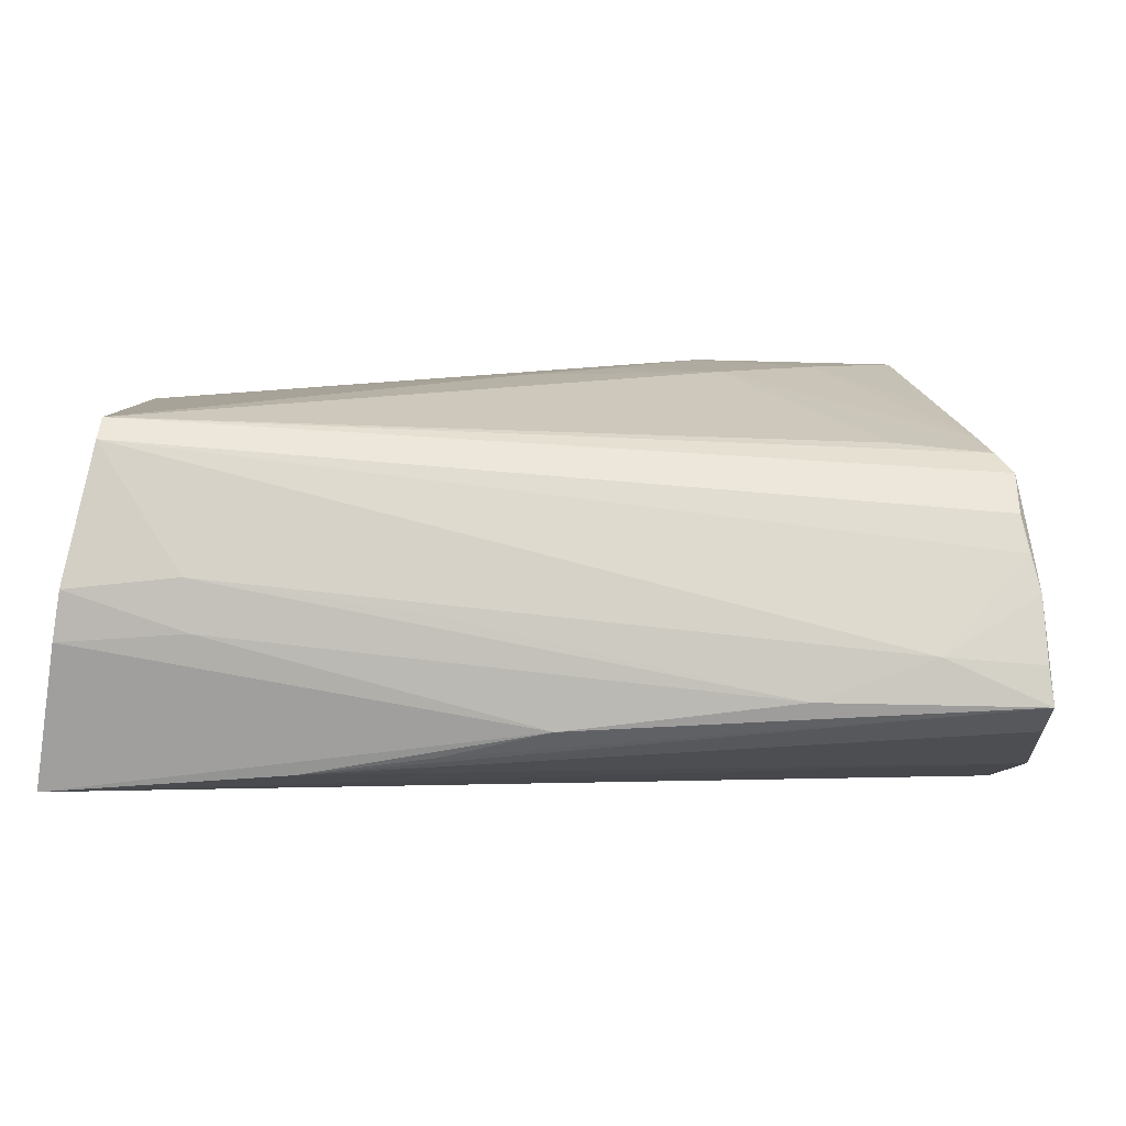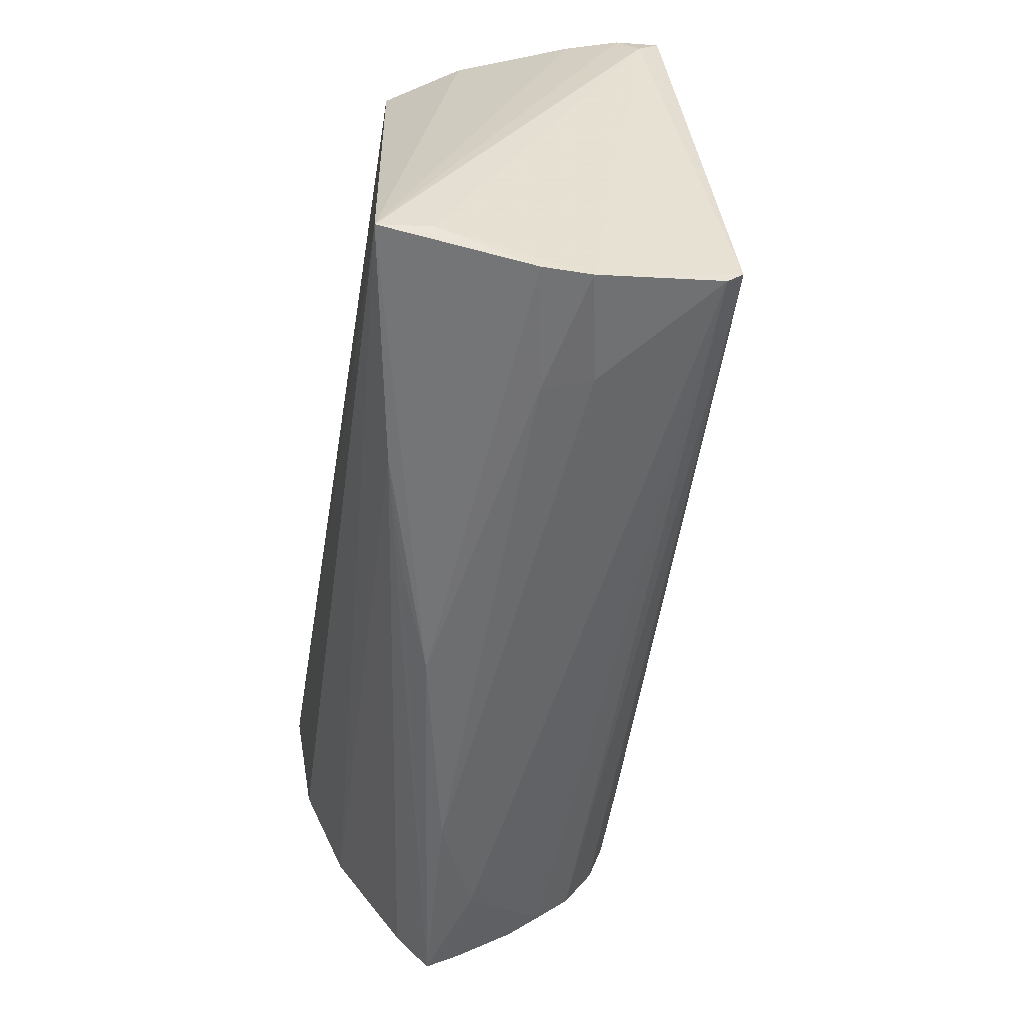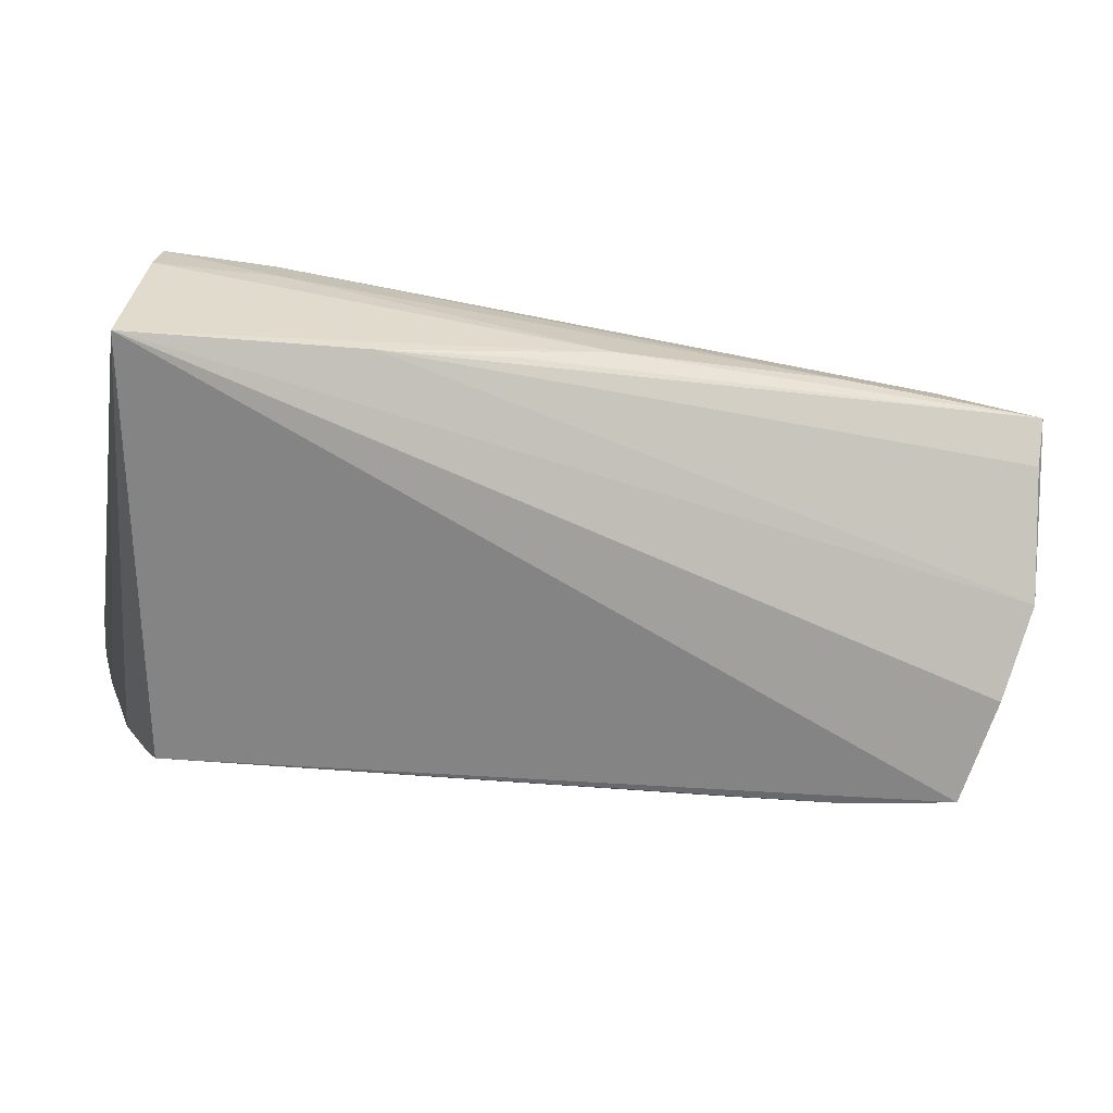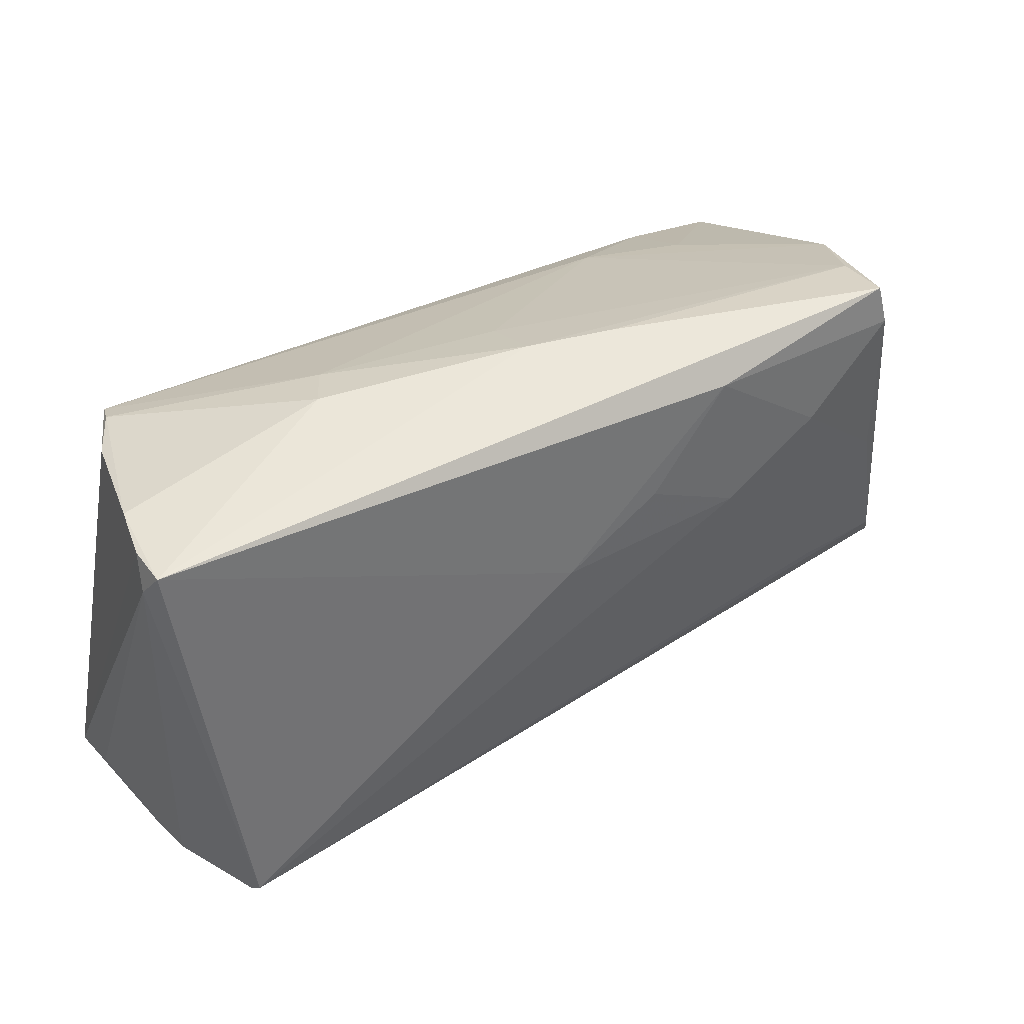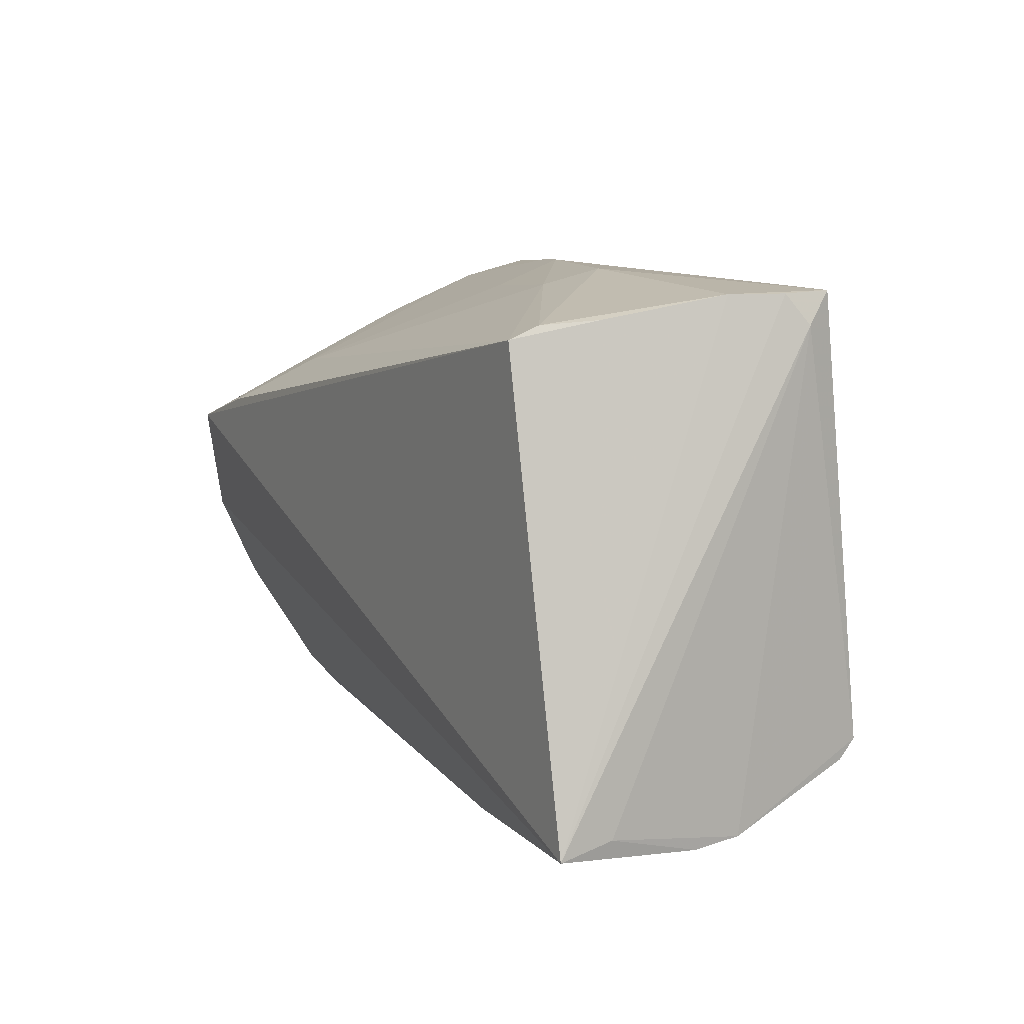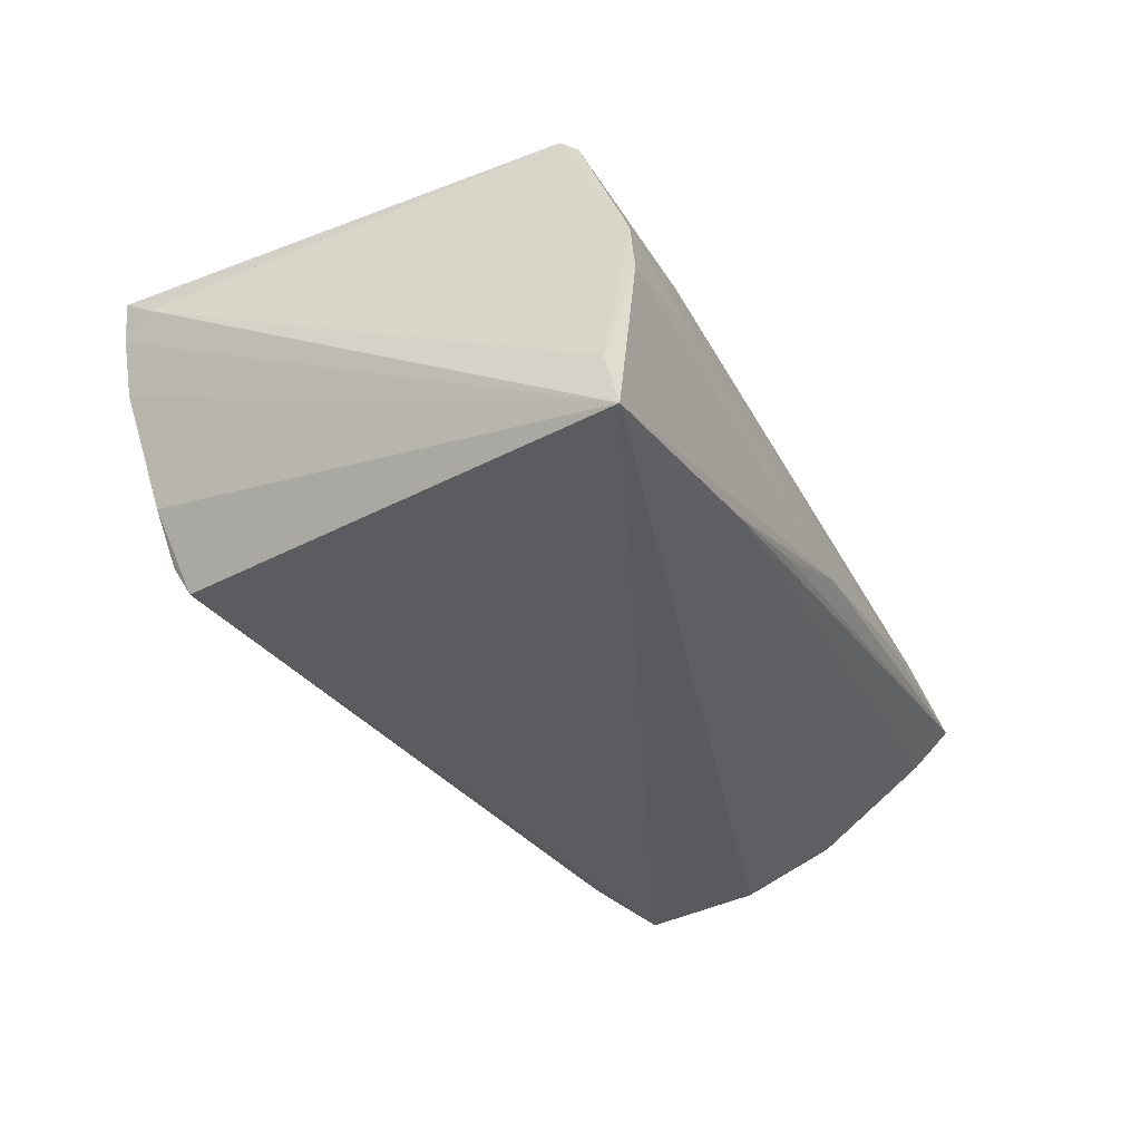
<metadata>
{"format":"obj","ext":"obj","renderer":"f3d","projection":"perspective","resolution":1024,"background":"white","views":[{"elev":-75.8,"azim":-5.3,"up":"+Y"},{"elev":-53.4,"azim":-99.5,"up":"+Y"},{"elev":-61.4,"azim":-12.5,"up":"+Z"},{"elev":44.7,"azim":-36.8,"up":"+Y"},{"elev":7.3,"azim":-117.9,"up":"+Y"},{"elev":-34.2,"azim":-66.4,"up":"+Z"}]}
</metadata>
<code>
v 0.04095 0.01341 -0.02206
v 0.05476 -0.02786 -0.005606
v 0.05462 -0.03238 -0.001436
v 0.05726 -0.01381 -0.01397
v 0.0538 -0.03062 0.002633
v 0.04852 -0.01313 0.02176
v 0.05549 -0.003058 -0.01953
v -0.05257 0.02998 0.01098
v -0.05224 0.02964 0.00573
v -0.05331 -0.02894 -0.02223
v 0.0529 -0.02664 0.009384
v -0.0253 -0.03062 -0.0171
v -0.05038 0.02959 -0.0004154
v 0.05041 -0.0165 0.02037
v 0.04328 0.03066 0.01584
v -0.004454 0.009989 0.02192
v 0.01744 0.02909 0.02277
v -0.05322 -0.02736 -0.01597
v 0.0009991 0.02988 -0.001002
v -0.04167 0.02482 -0.02223
v 0.05205 0.01893 -0.003715
v -0.04635 0.02694 -0.01366
v 0.02885 -0.03273 -0.003161
v 0.0372 -0.01253 0.02176
v 0.04392 0.005867 0.02339
v -0.05334 0.02621 0.008273
v 0.001998 -0.03273 -0.00895
v -0.04962 -0.02326 0.01624
v 0.007428 0.01701 0.02276
v 0.04149 0.03284 0.0235
v 0.01885 0.01084 0.02429
v -0.05198 -0.0303 -0.004707
v 0.04738 -0.007309 0.02238
v 0.03093 0.01821 0.02485
v 0.05045 -0.02169 0.01693
v -0.02072 0.03027 -0.006543
v 0.04213 0.02806 0.02458
v -0.05087 -0.01679 0.01045
v -0.03875 -0.02956 0.003523
v 0.0538 0.01026 -0.02223
v 0.04946 0.02538 0.006245
v -0.04949 -0.02104 0.01824
v 0.01007 0.0331 0.01032
v 0.05008 0.02097 0.008714
v -0.03733 -0.03081 -0.002242
v 0.05658 -0.01606 -0.008382
v 0.05116 0.02249 0.002182
v 0.05437 -0.01257 0.01047
v 0.05336 -0.01948 0.01085
v 0.04224 -0.0311 0.002631
v 0.05149 -0.02431 0.01319
v 0.0001303 0.03312 0.006744
v -0.0516 -0.02964 0.001025
v 0.02763 0.01948 -0.01615
v 0.04764 0.02074 0.01518
v -0.04283 0.02636 -0.01919
v -0.0102 -0.03145 -0.01342
v -0.02418 0.03214 -0.00108
v -0.01222 -0.03043 0.002091
v 0.03912 0.01975 -0.01072
f 20 40 10
f 48 4 47
f 48 3 46
f 46 4 48
f 3 4 46
f 10 40 7
f 7 4 10
f 40 4 7
f 2 4 3
f 42 53 28
f 22 20 10
f 21 4 40
f 40 47 21
f 21 47 4
f 42 8 26
f 20 36 54
f 12 27 10
f 12 2 3
f 10 4 12
f 4 2 12
f 10 27 32
f 23 27 3
f 15 43 30
f 20 22 56
f 58 36 56
f 56 36 20
f 9 26 8
f 10 26 9
f 15 54 19
f 19 54 36
f 38 53 42
f 42 26 38
f 38 26 53
f 18 26 10
f 53 26 18
f 10 32 18
f 18 32 53
f 40 20 1
f 20 54 1
f 41 54 15
f 15 30 41
f 41 47 40
f 3 27 57
f 57 12 3
f 27 12 57
f 27 23 45
f 53 32 45
f 45 32 27
f 39 28 53
f 53 45 39
f 39 45 23
f 11 5 3
f 11 3 48
f 48 49 11
f 42 28 35
f 35 28 51
f 51 11 35
f 13 8 58
f 13 9 8
f 58 56 13
f 13 56 22
f 13 22 10
f 10 9 13
f 52 19 36
f 52 36 58
f 52 43 15
f 15 19 52
f 58 8 52
f 8 30 52
f 52 30 43
f 44 30 55
f 44 41 30
f 47 41 44
f 48 47 44
f 44 55 48
f 60 1 54
f 54 41 60
f 40 1 60
f 60 41 40
f 50 23 3
f 3 5 50
f 28 39 50
f 5 11 50
f 51 28 50
f 50 11 51
f 14 6 42
f 42 35 14
f 48 55 14
f 14 49 48
f 14 11 49
f 14 35 11
f 55 30 37
f 37 14 55
f 33 31 6
f 33 37 25
f 6 14 33
f 14 37 33
f 17 30 8
f 17 37 30
f 42 6 24
f 24 31 42
f 6 31 24
f 59 39 23
f 23 50 59
f 59 50 39
f 25 37 34
f 34 33 25
f 31 33 34
f 34 17 31
f 37 17 34
f 31 17 29
f 42 31 16
f 31 29 16
f 16 8 42
f 16 17 8
f 16 29 17

</code>
